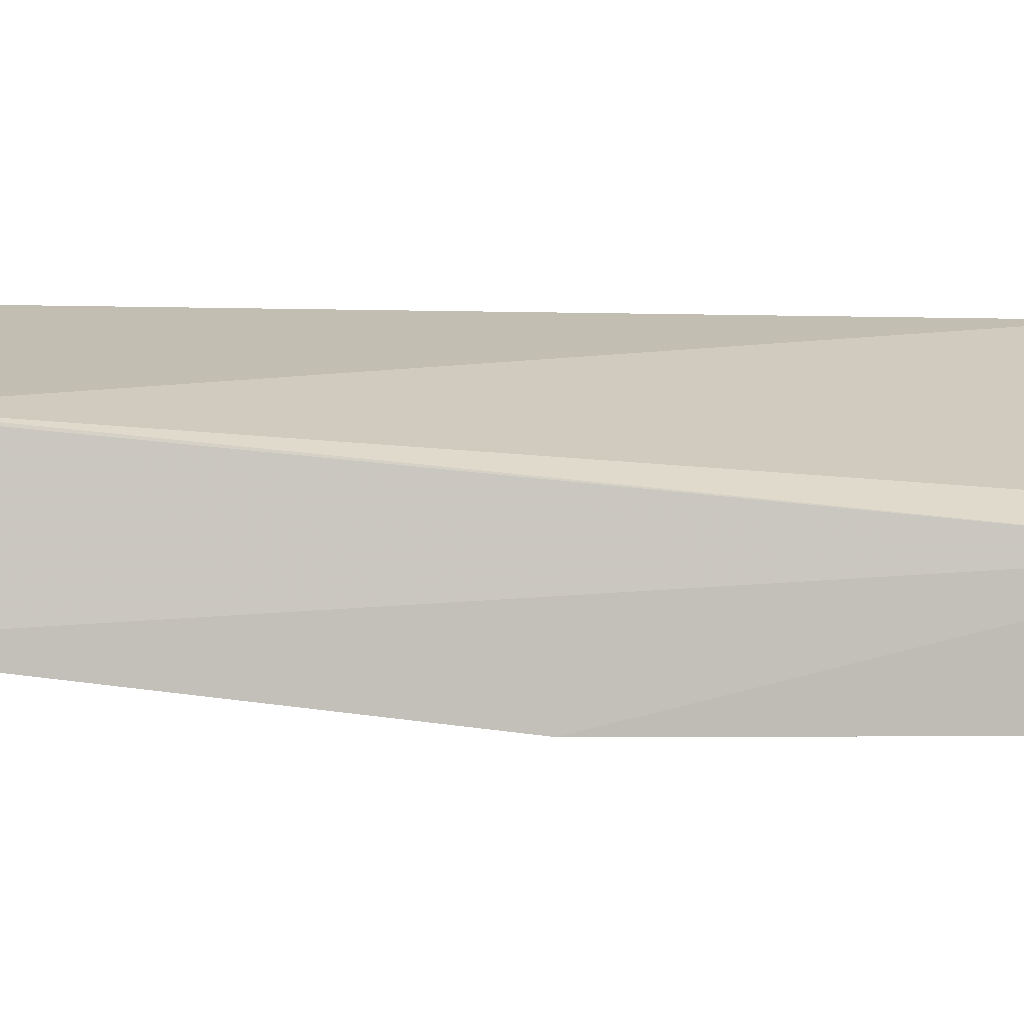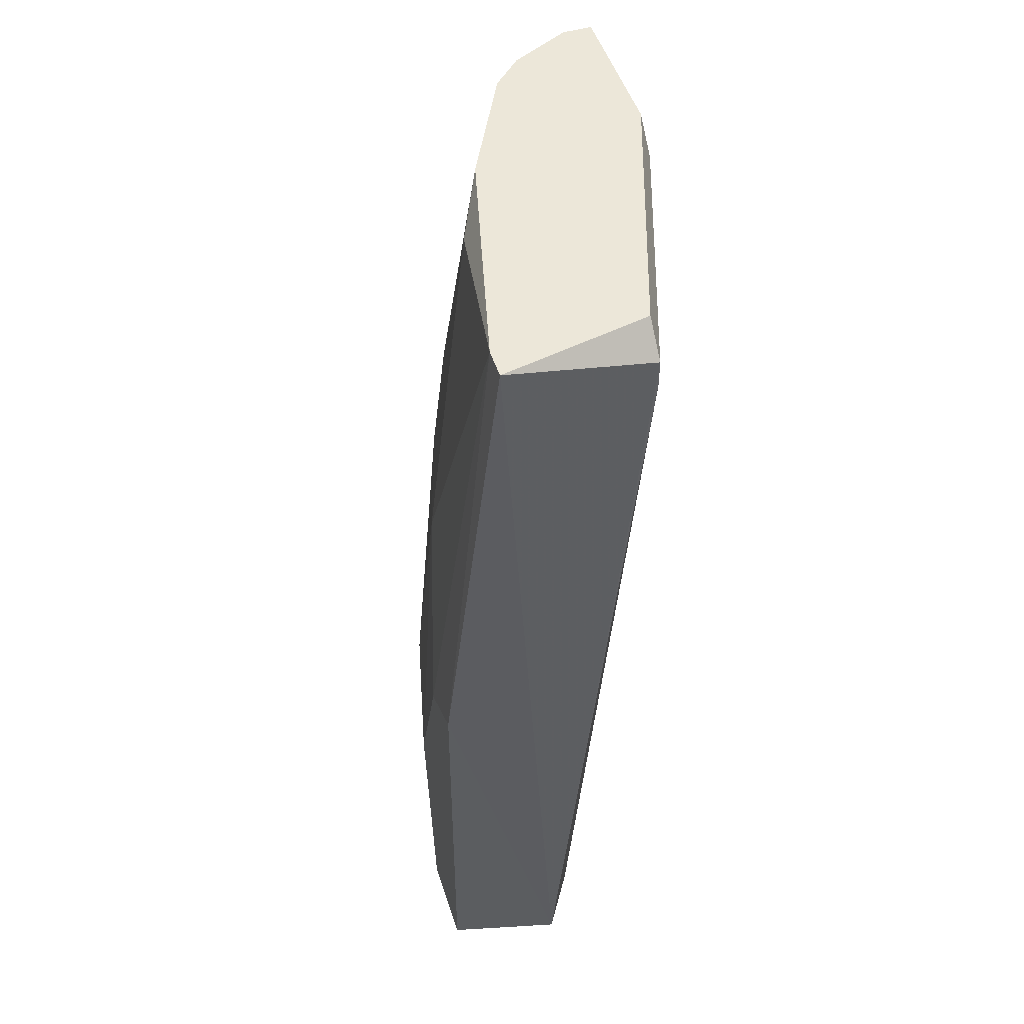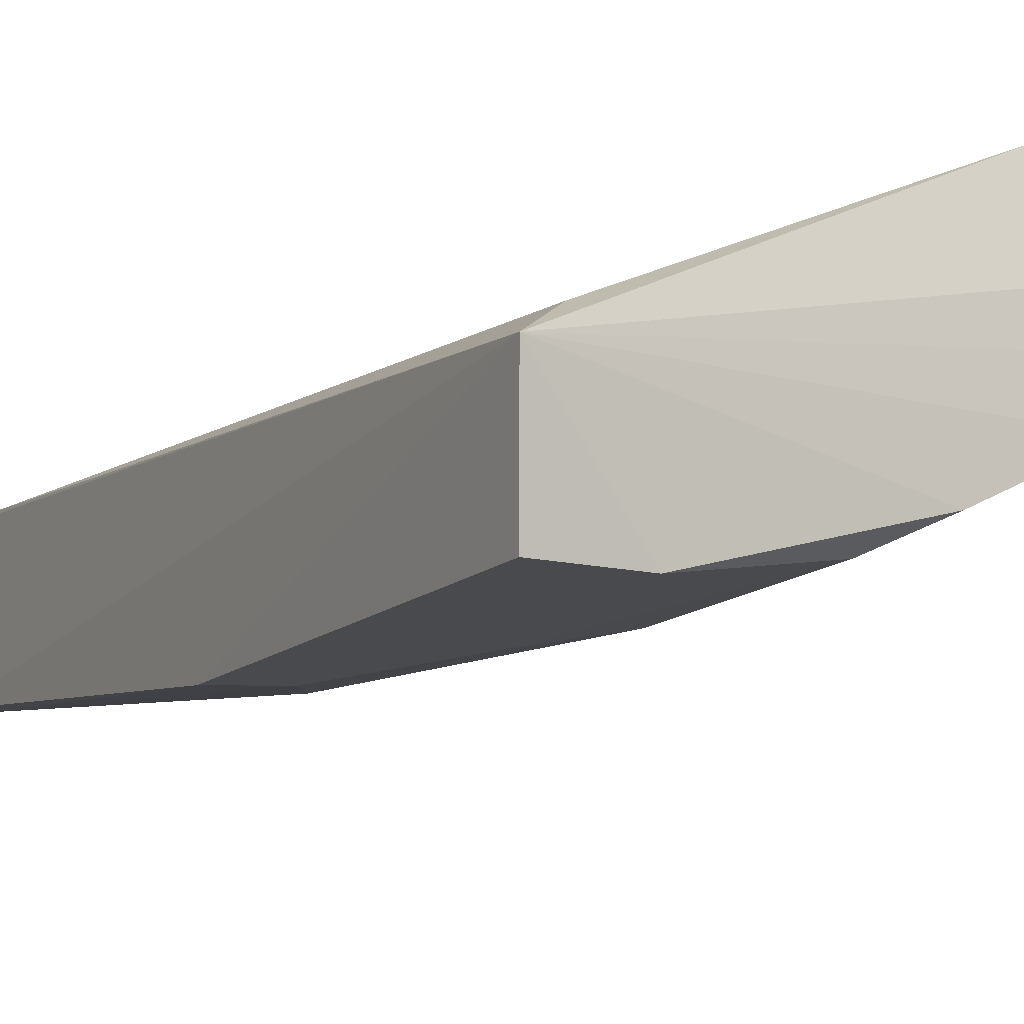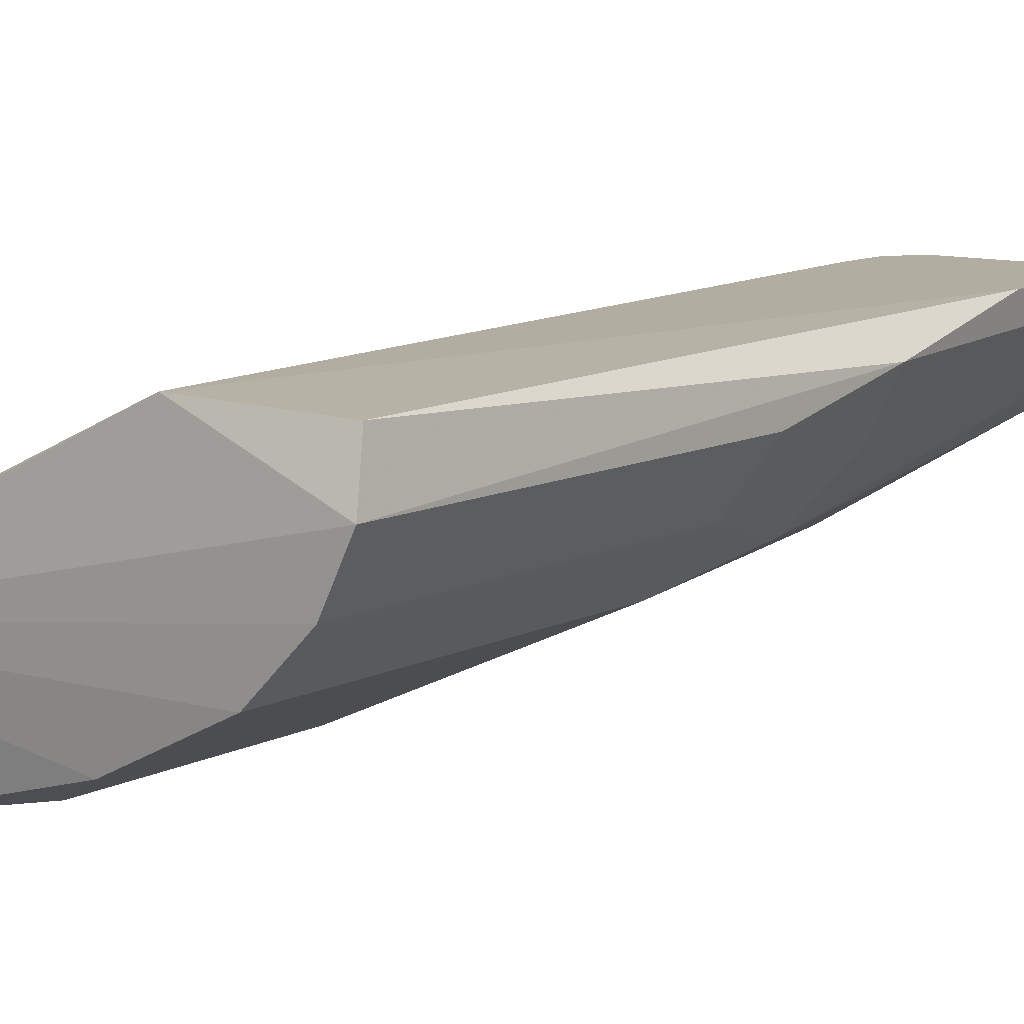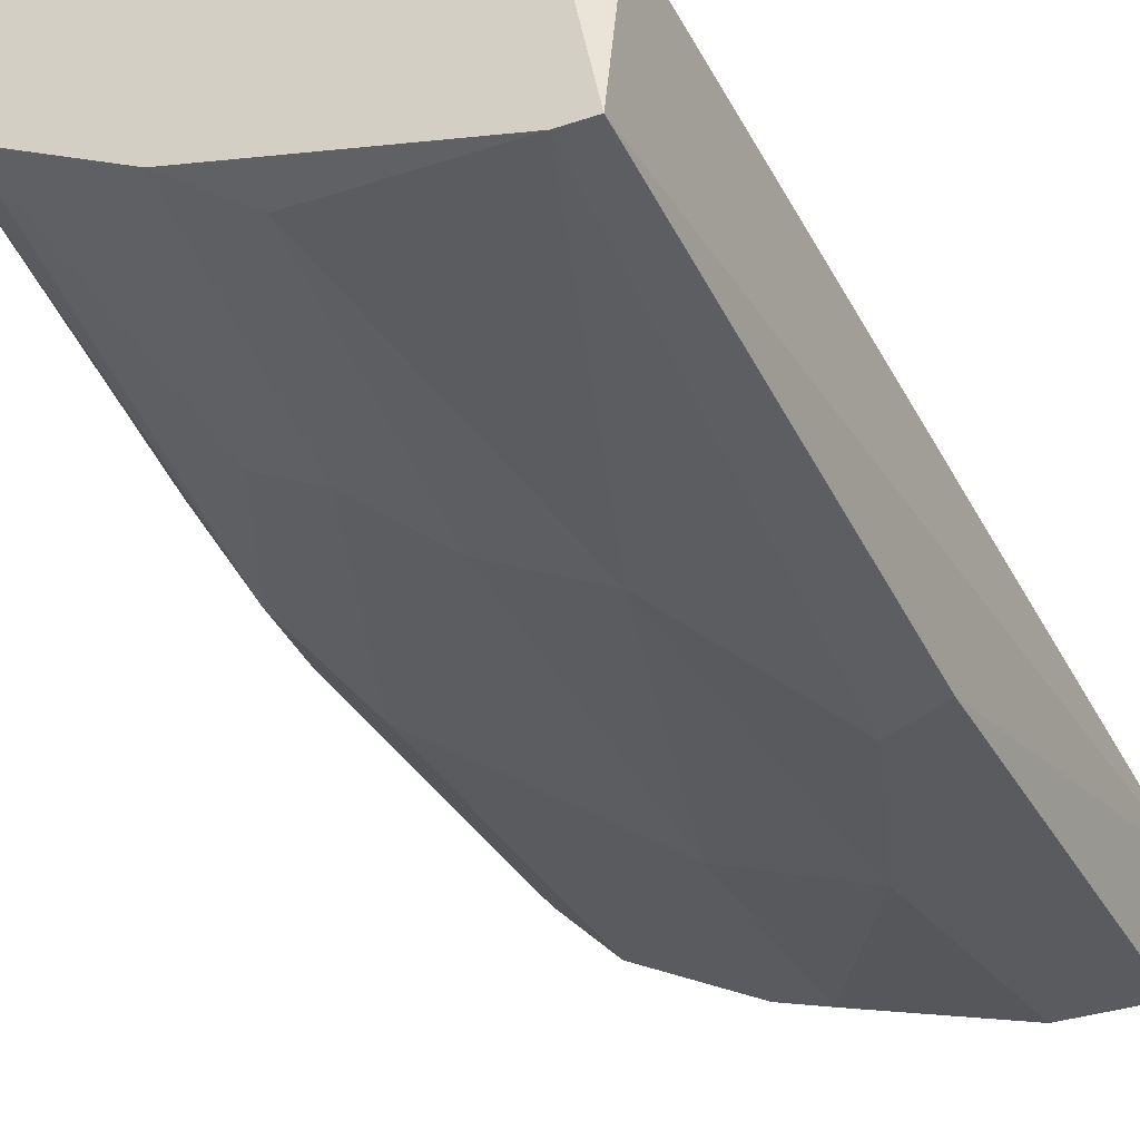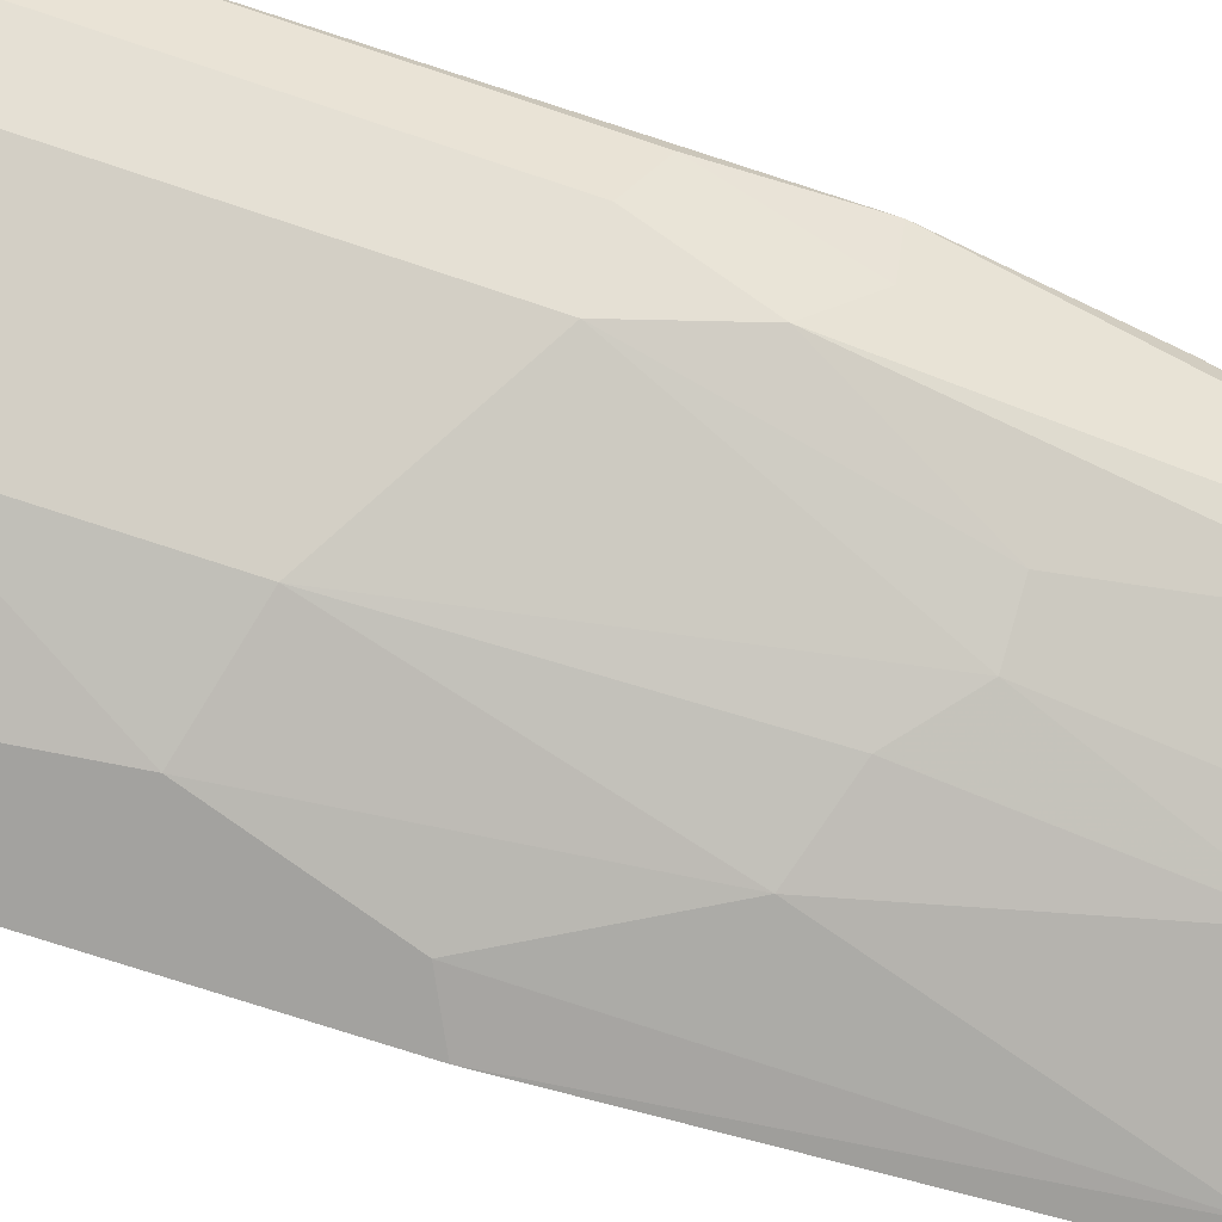
<metadata>
{"format":"obj","ext":"obj","renderer":"f3d","projection":"perspective","resolution":1024,"background":"white","views":[{"elev":-1.4,"azim":-92.8,"up":"+Z"},{"elev":49.7,"azim":-107.7,"up":"+Y"},{"elev":-13.3,"azim":-28.4,"up":"+Z"},{"elev":10.4,"azim":38.5,"up":"+Z"},{"elev":-33.3,"azim":-155.1,"up":"+Z"},{"elev":-72.5,"azim":71.5,"up":"+Z"}]}
</metadata>
<code>
v 0.06515 0.2798 -0.1635
v -0.08689 -0.06773 -0.2395
v -0.0543 -0.06773 -0.2395
v 0.04342 -0.06773 -0.1309
v -0.08689 0.2689 -0.1635
v -0.08689 0.2798 -0.2178
v 0.08687 -0.06773 -0.1744
v 0.07601 0.2798 -0.1309
v -0.0921 -0.07754 -0.1967
v 9e-06 0.03008 -0.2287
v 0.09448 -0.06156 -0.1329
v 0.01083 0.2689 -0.1309
v 0.04342 0.1821 -0.1961
v 0.08687 0.07353 -0.1744
v -0.01085 0.2689 -0.207
v -0.06515 0.08438 -0.2395
v 0.06515 -0.06773 -0.1961
v 0.09775 0.1386 -0.1418
v 0.06515 0.07353 -0.1961
v -0.07603 -0.06773 -0.1852
v -0.03258 0.1495 -0.2287
v -0.07603 0.2798 -0.1635
v 0.09775 -0.06773 -0.1527
v -0.08689 0.09523 -0.2395
v 9e-06 -0.05684 -0.2287
v 0.07601 0.1169 -0.1852
v 0.05428 0.2798 -0.1744
v 0.0217 0.1821 -0.207
v -0.08689 0.2581 -0.1635
v -0.04344 0.01916 -0.2395
v 0.08687 0.2146 -0.1309
v -0.07603 0.2798 -0.2178
v 0.01083 0.2472 -0.1309
v 0.0217 0.2798 -0.1309
v 0.09775 0.08438 -0.1527
v 0.07601 0.2798 -0.1418
v 0.01083 0.2798 -0.1961
v 9e-06 0.1604 -0.2178
v 0.0217 -0.06773 -0.2178
v 0.08687 0.1386 -0.1635
f 18 35 40
f 1 6 8
f 2 3 9
f 5 6 9
f 4 8 12
f 3 2 16
f 7 9 17
f 14 7 17
f 17 10 19
f 14 17 19
f 9 4 20
f 6 5 22
f 8 6 22
f 5 12 22
f 4 9 23
f 9 7 23
f 11 4 23
f 7 14 23
f 18 11 23
f 2 9 24
f 9 6 24
f 16 2 24
f 10 17 25
f 19 13 26
f 14 19 26
f 6 1 27
f 1 26 27
f 26 13 27
f 13 19 28
f 19 10 28
f 27 13 28
f 5 9 29
f 12 5 29
f 20 4 29
f 9 20 29
f 3 16 30
f 21 10 30
f 16 21 30
f 25 3 30
f 10 25 30
f 8 4 31
f 4 11 31
f 11 18 31
f 15 21 32
f 21 16 32
f 24 6 32
f 16 24 32
f 6 27 32
f 4 12 33
f 29 4 33
f 12 29 33
f 12 8 34
f 8 22 34
f 22 12 34
f 23 14 35
f 18 23 35
f 1 8 36
f 18 1 36
f 8 31 36
f 31 18 36
f 28 15 37
f 27 28 37
f 15 32 37
f 32 27 37
f 10 21 38
f 21 15 38
f 28 10 38
f 15 28 38
f 9 3 39
f 17 9 39
f 3 25 39
f 25 17 39
f 1 18 40
f 26 1 40
f 14 26 40
f 35 14 40

</code>
